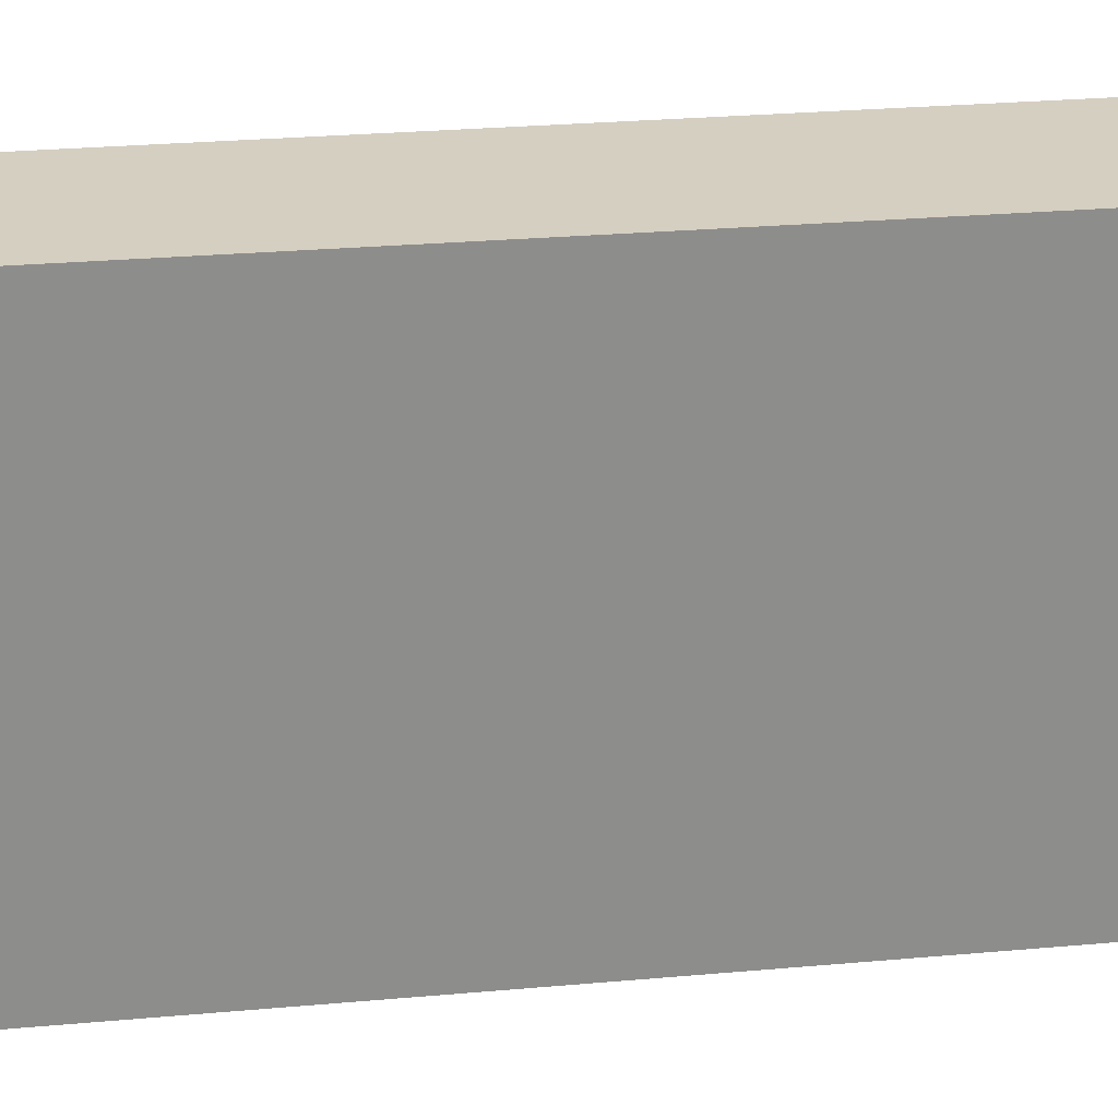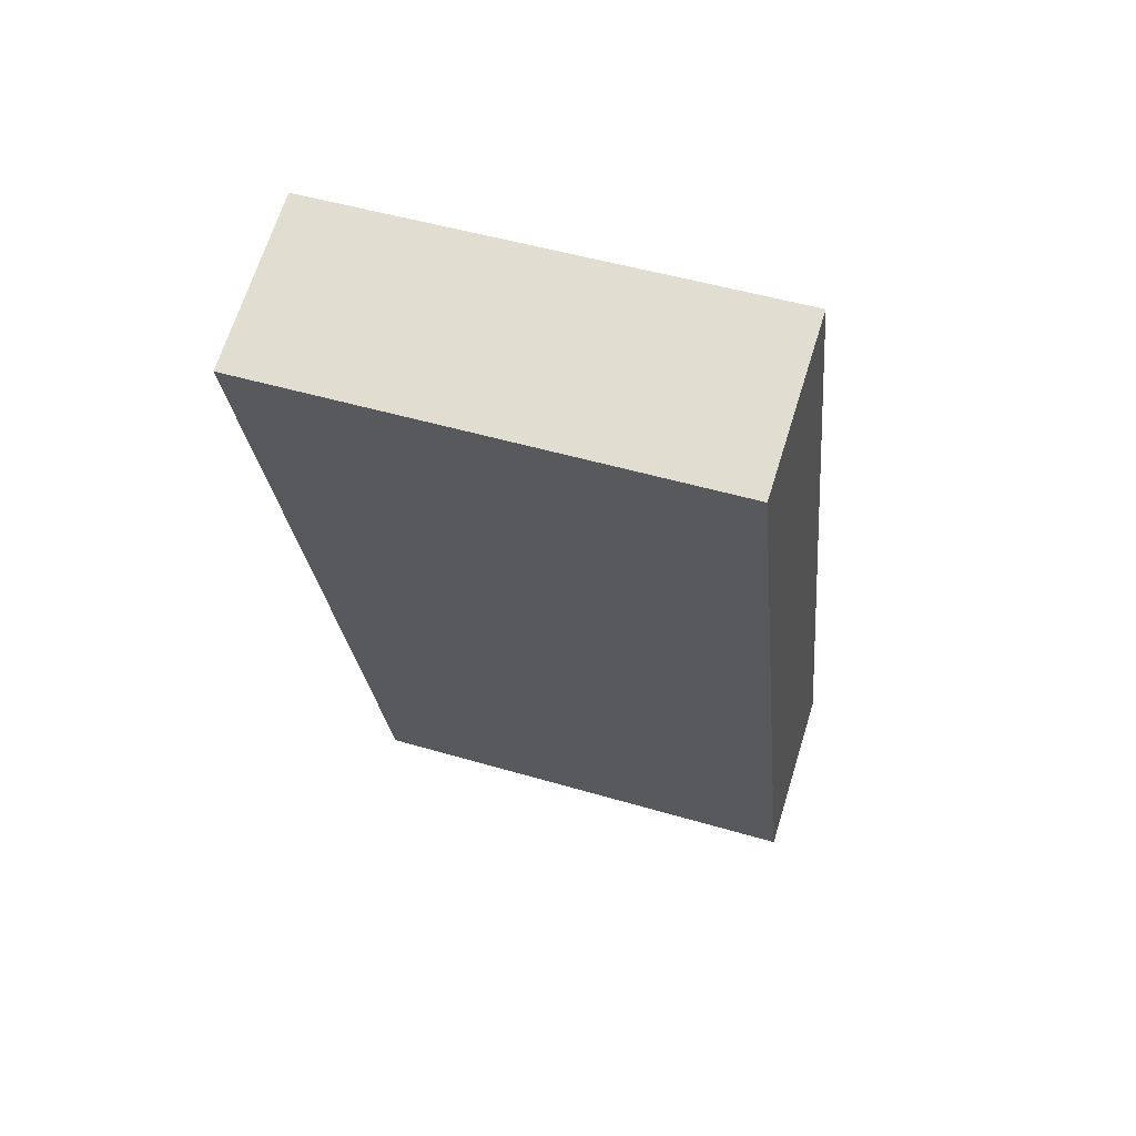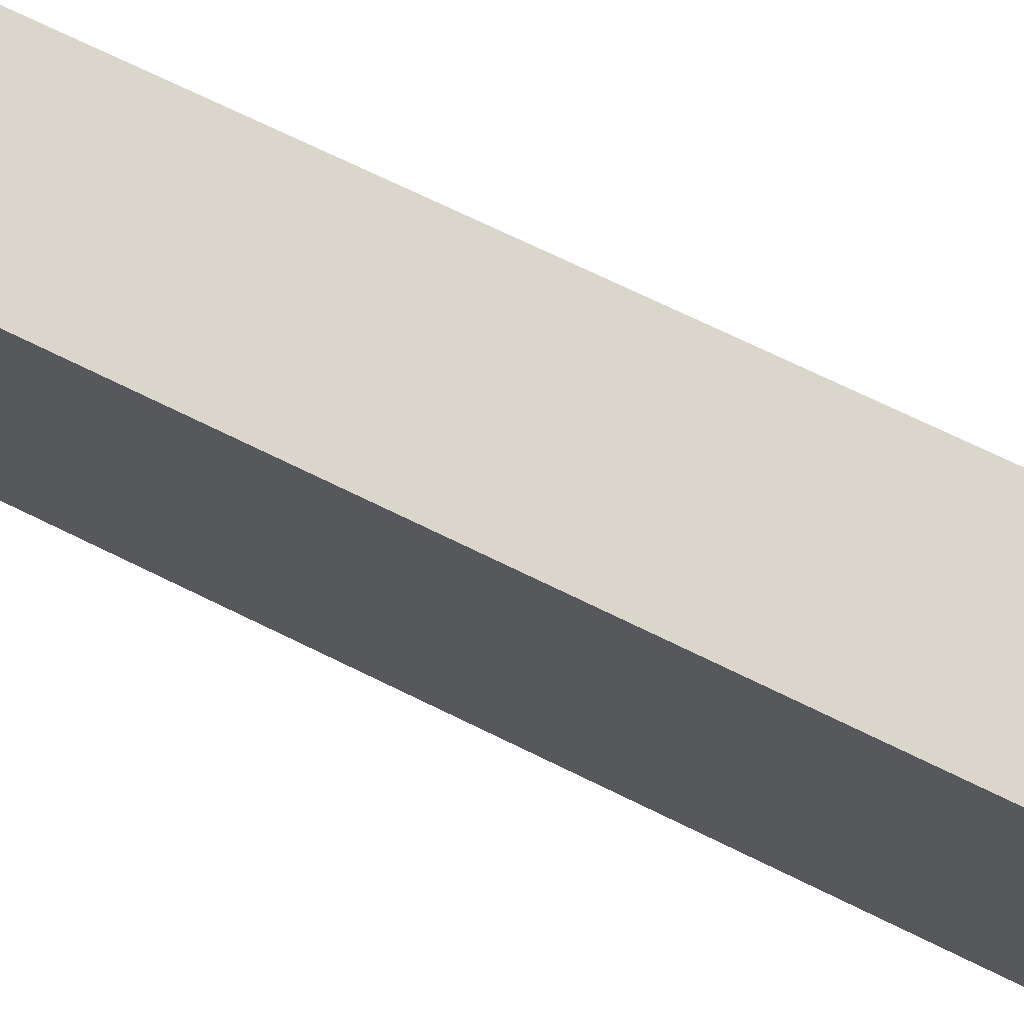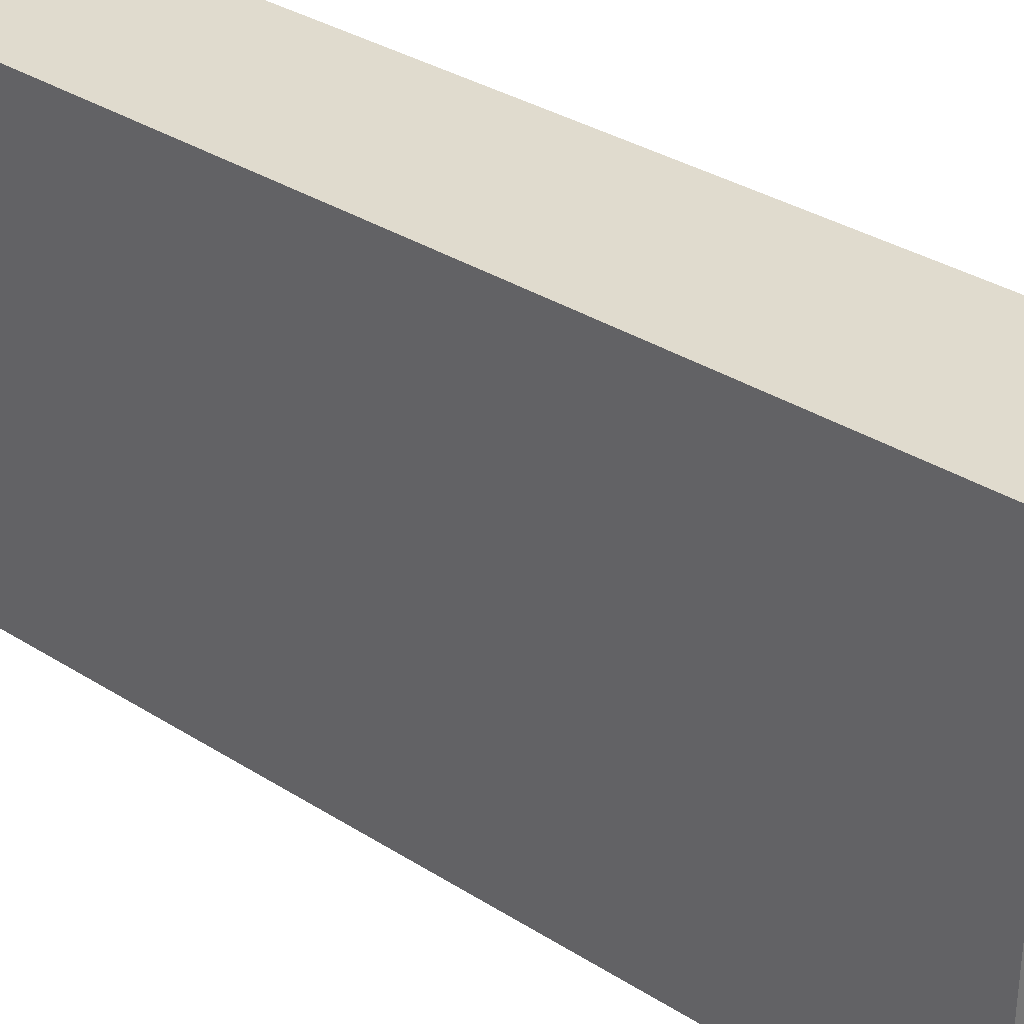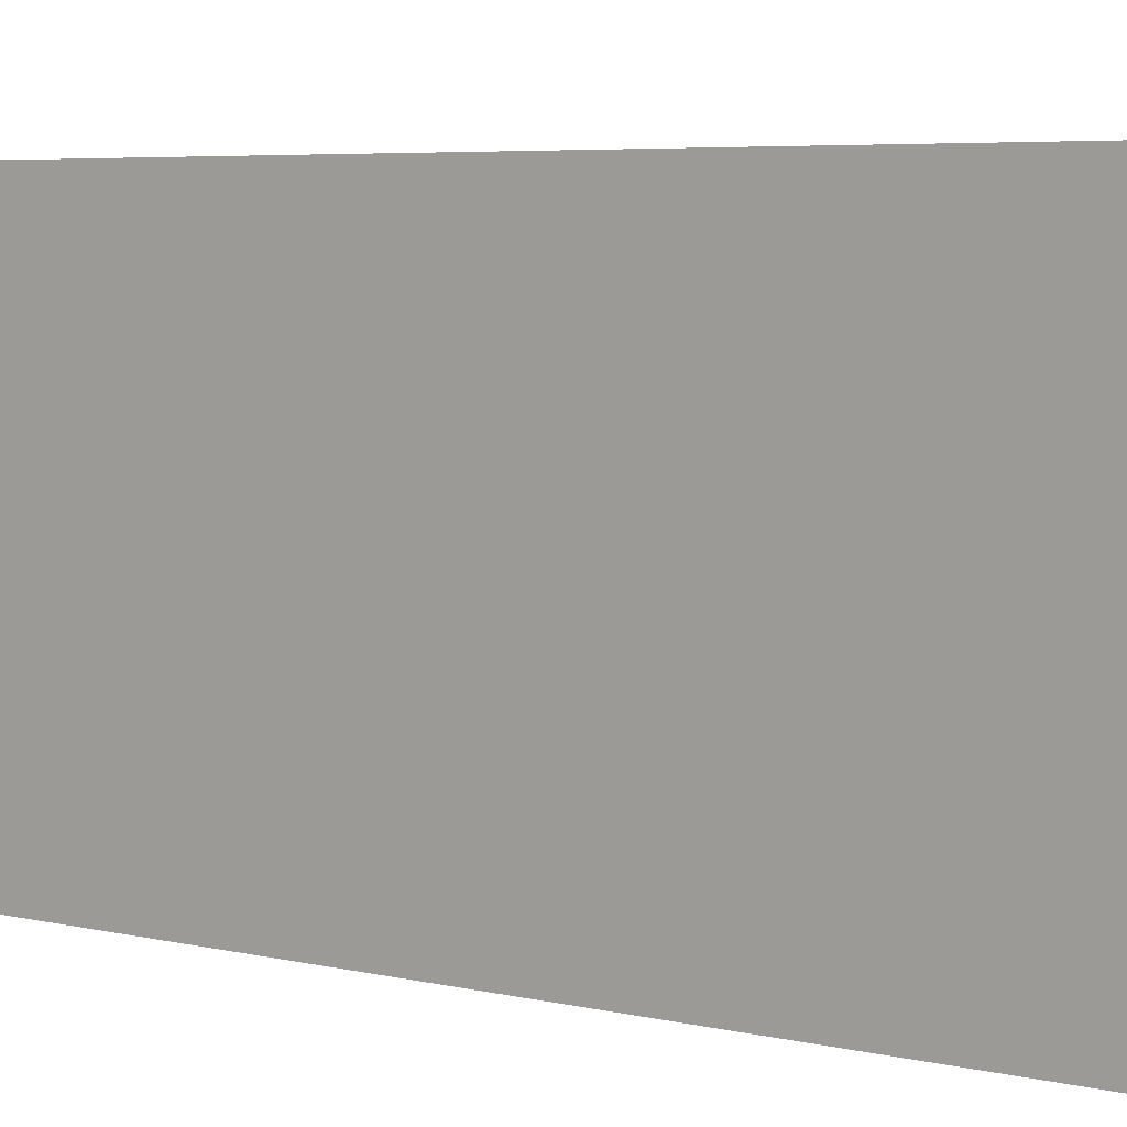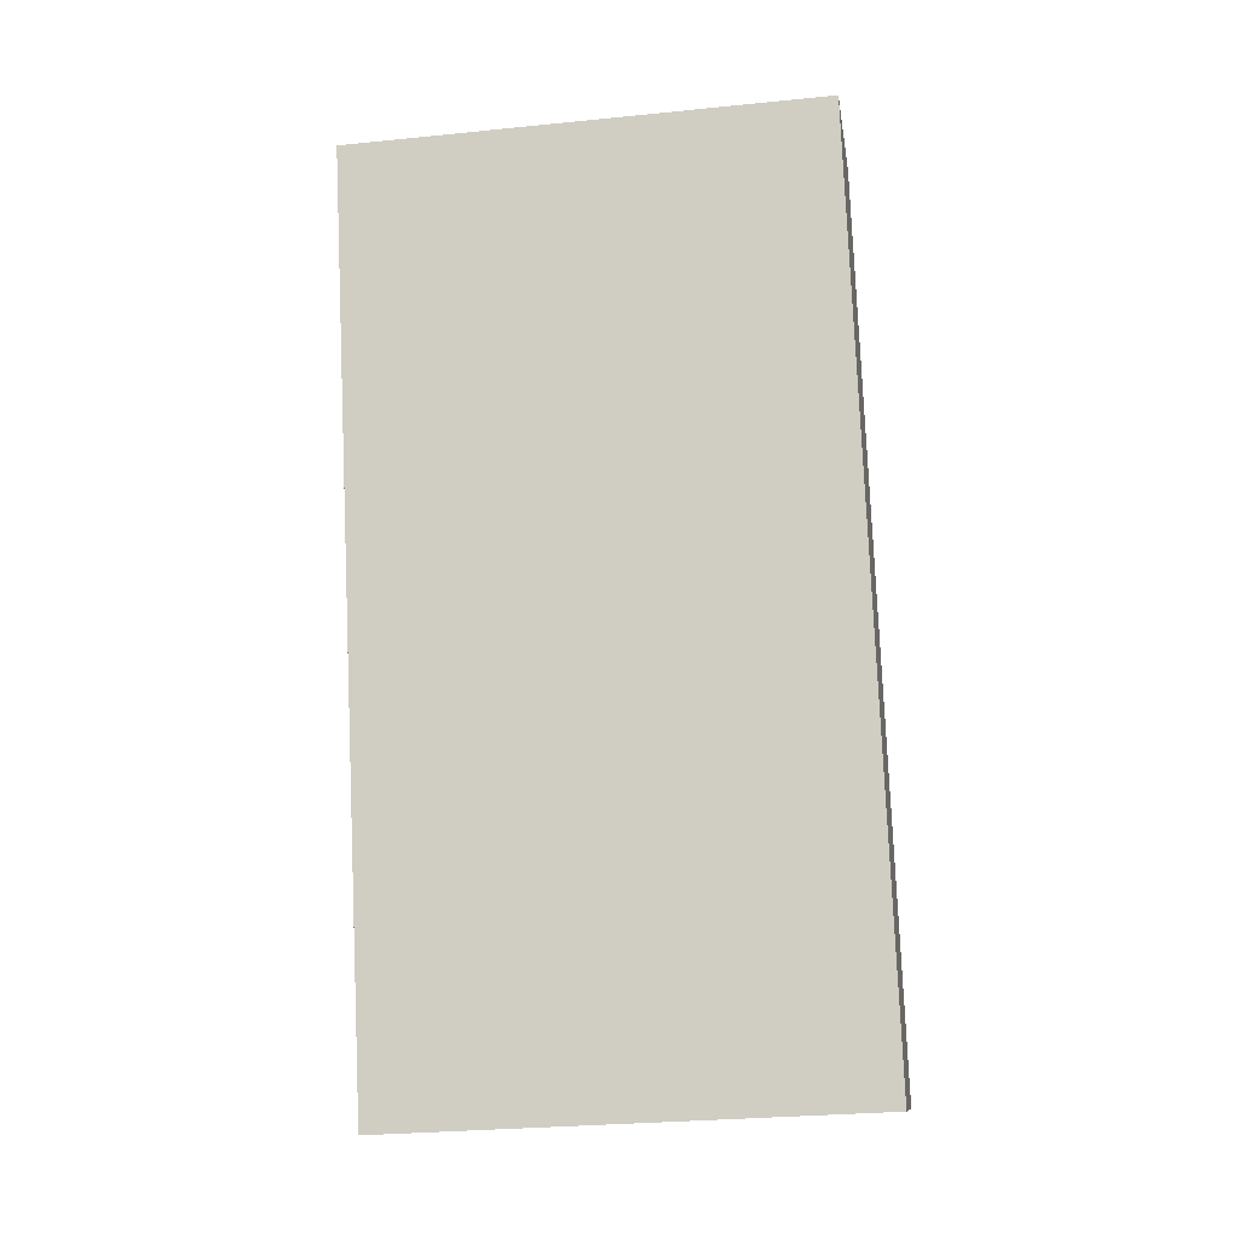
<metadata>
{"format":"obj","ext":"obj","renderer":"f3d","projection":"perspective","resolution":1024,"background":"white","views":[{"elev":25.9,"azim":-81.1,"up":"+Y"},{"elev":49.4,"azim":108.1,"up":"+Z"},{"elev":74.0,"azim":-47.0,"up":"+Y"},{"elev":33.5,"azim":-31.9,"up":"+Y"},{"elev":5.0,"azim":145.2,"up":"+Y"},{"elev":-28.5,"azim":98.6,"up":"+Z"}]}
</metadata>
<code>
v  0 4.182 2.561e-16
v  3.491 4.182 5.899
v  1.507 4.182 -0.472
v  2.378 4.182 7.709
v  3.908 4.182 7.239
v  2.616 4.182 7.636
v  3.908 -4.433e-16 7.239
v  2.616 -4.676e-16 7.636
v  2.378 -4.72e-16 7.709
v  1.507 2.89e-17 -0.472
v  3.491 -3.612e-16 5.899
v  0 0 0
g defaultobject
f 1 2 3
f 2 1 4
f 2 4 5
f 5 4 6
f 6 7 5
f 7 6 4
f 7 4 8
f 8 4 9
f 7 2 5
f 2 7 3
f 3 7 10
f 10 7 11
f 10 1 3
f 1 10 12
f 12 4 1
f 4 12 9
f 11 12 10
f 12 11 9
f 9 11 7
f 9 7 8

</code>
